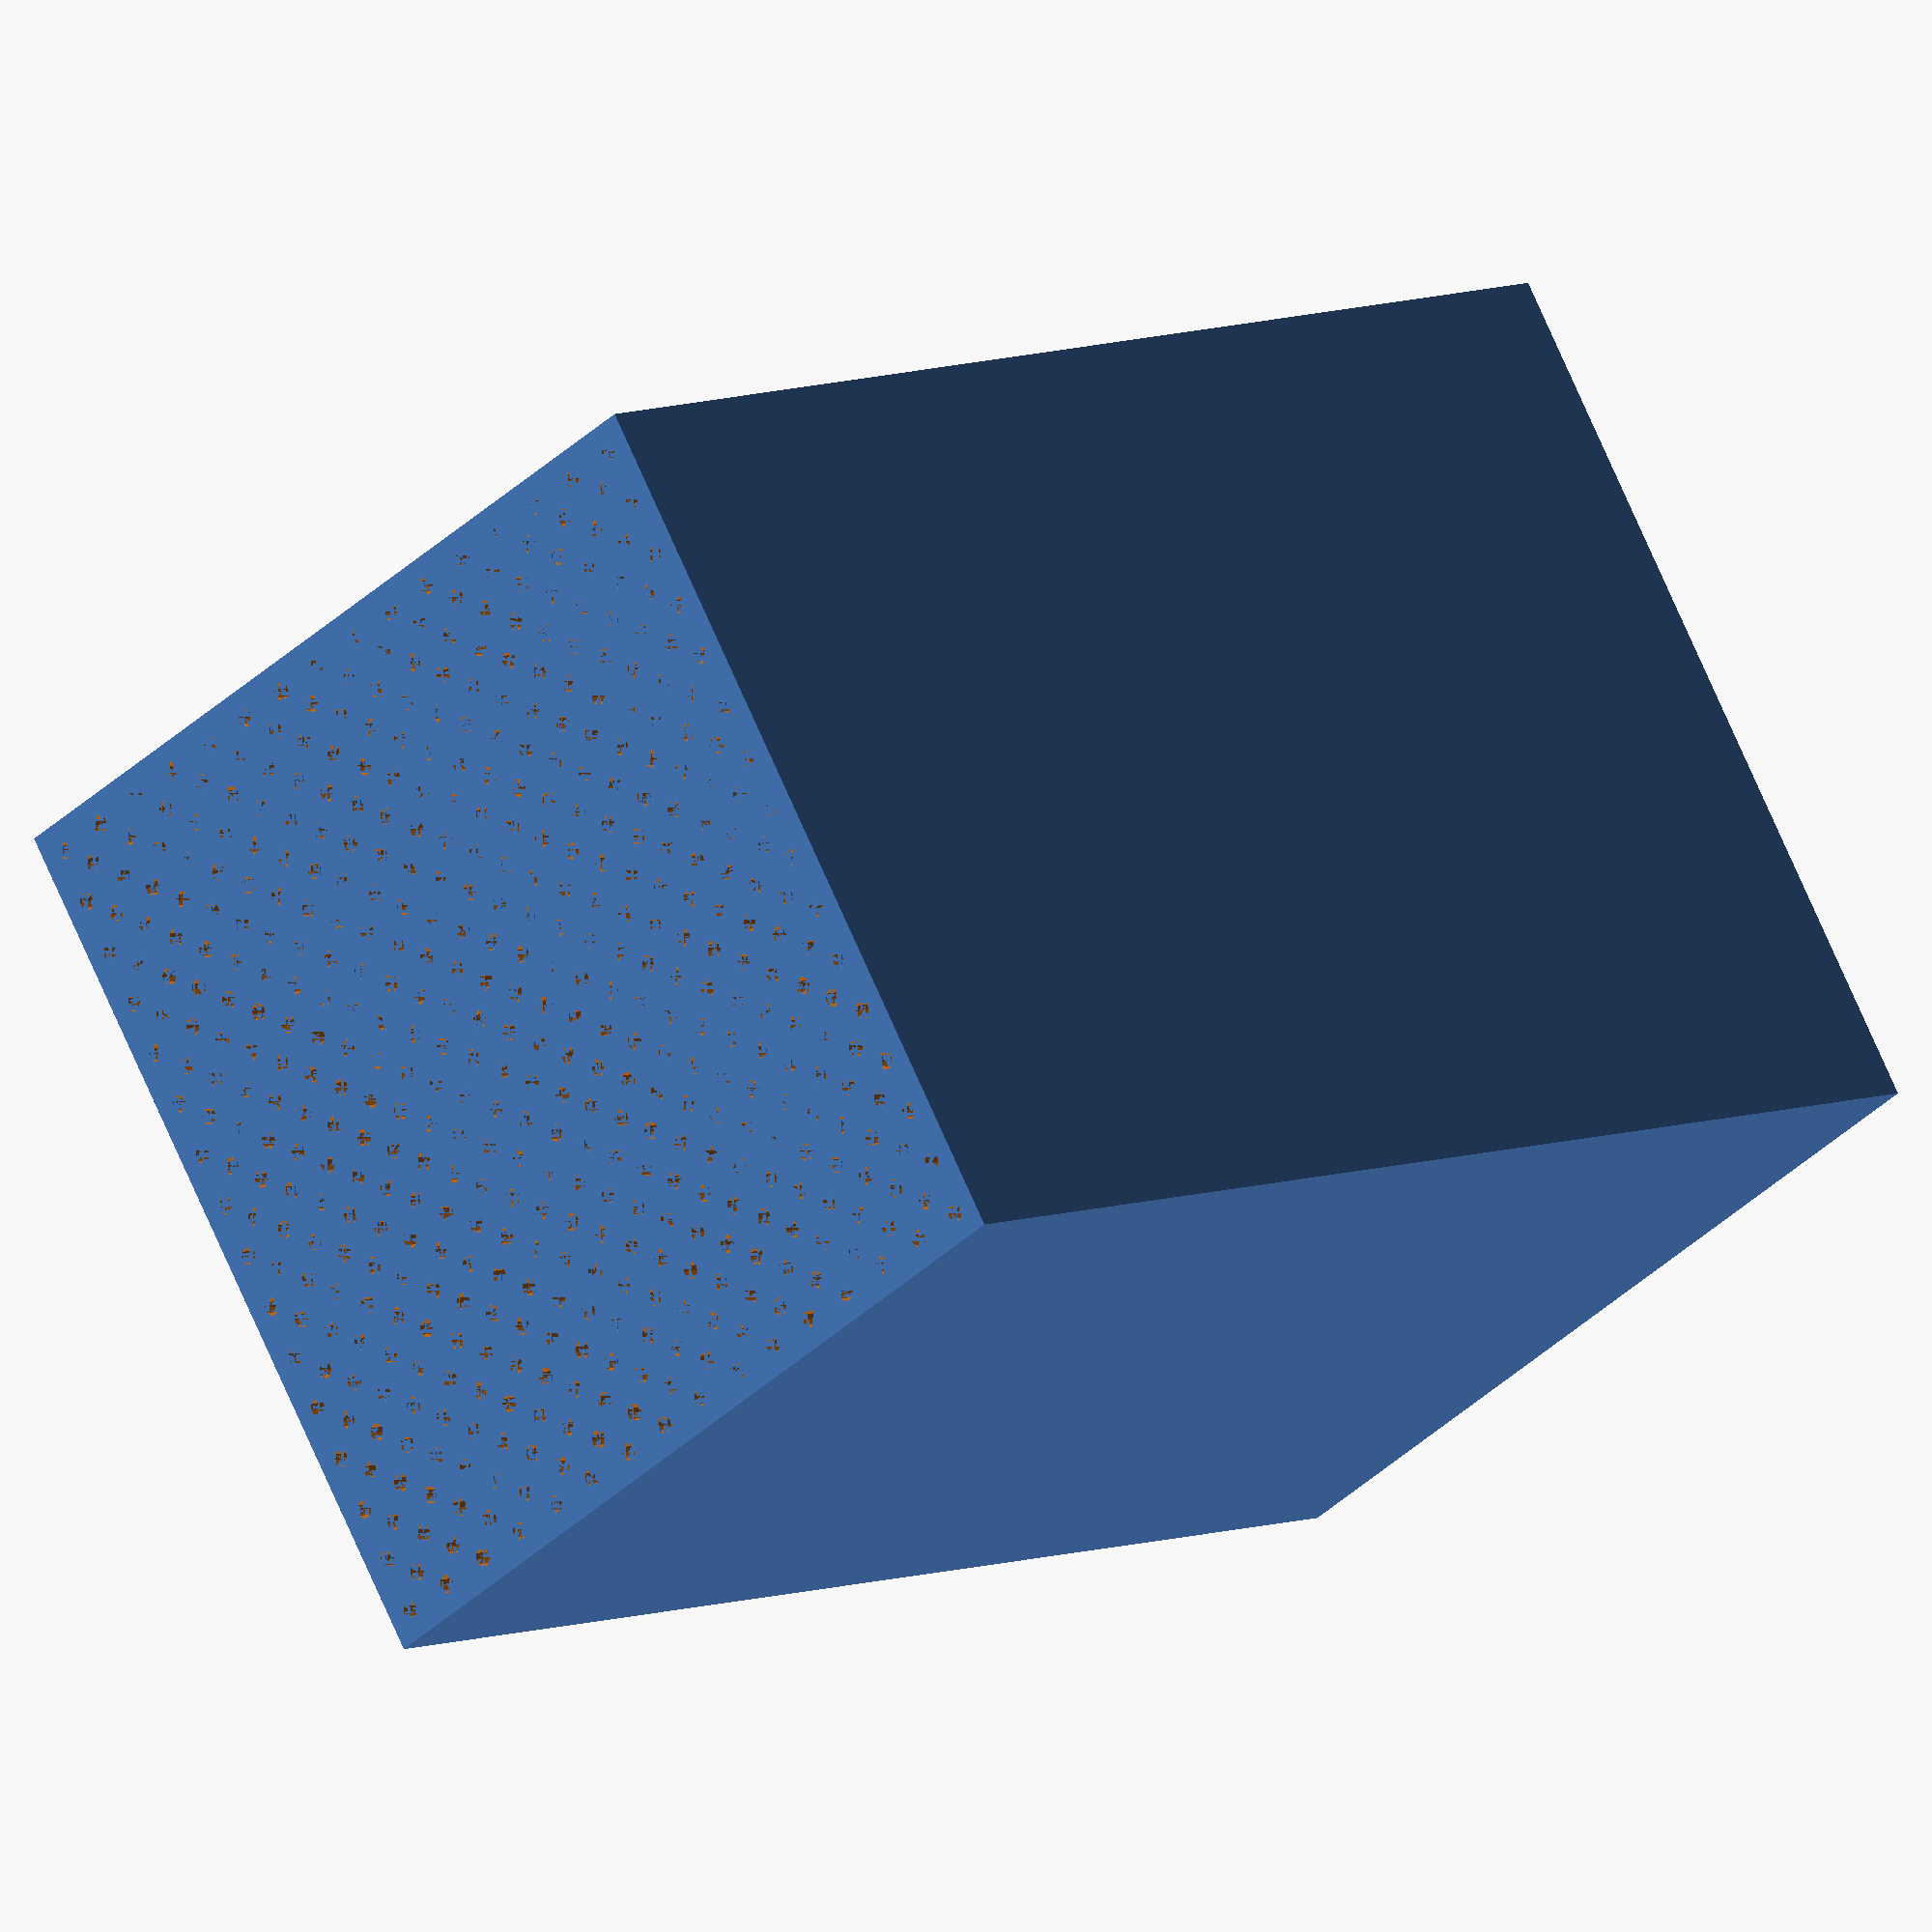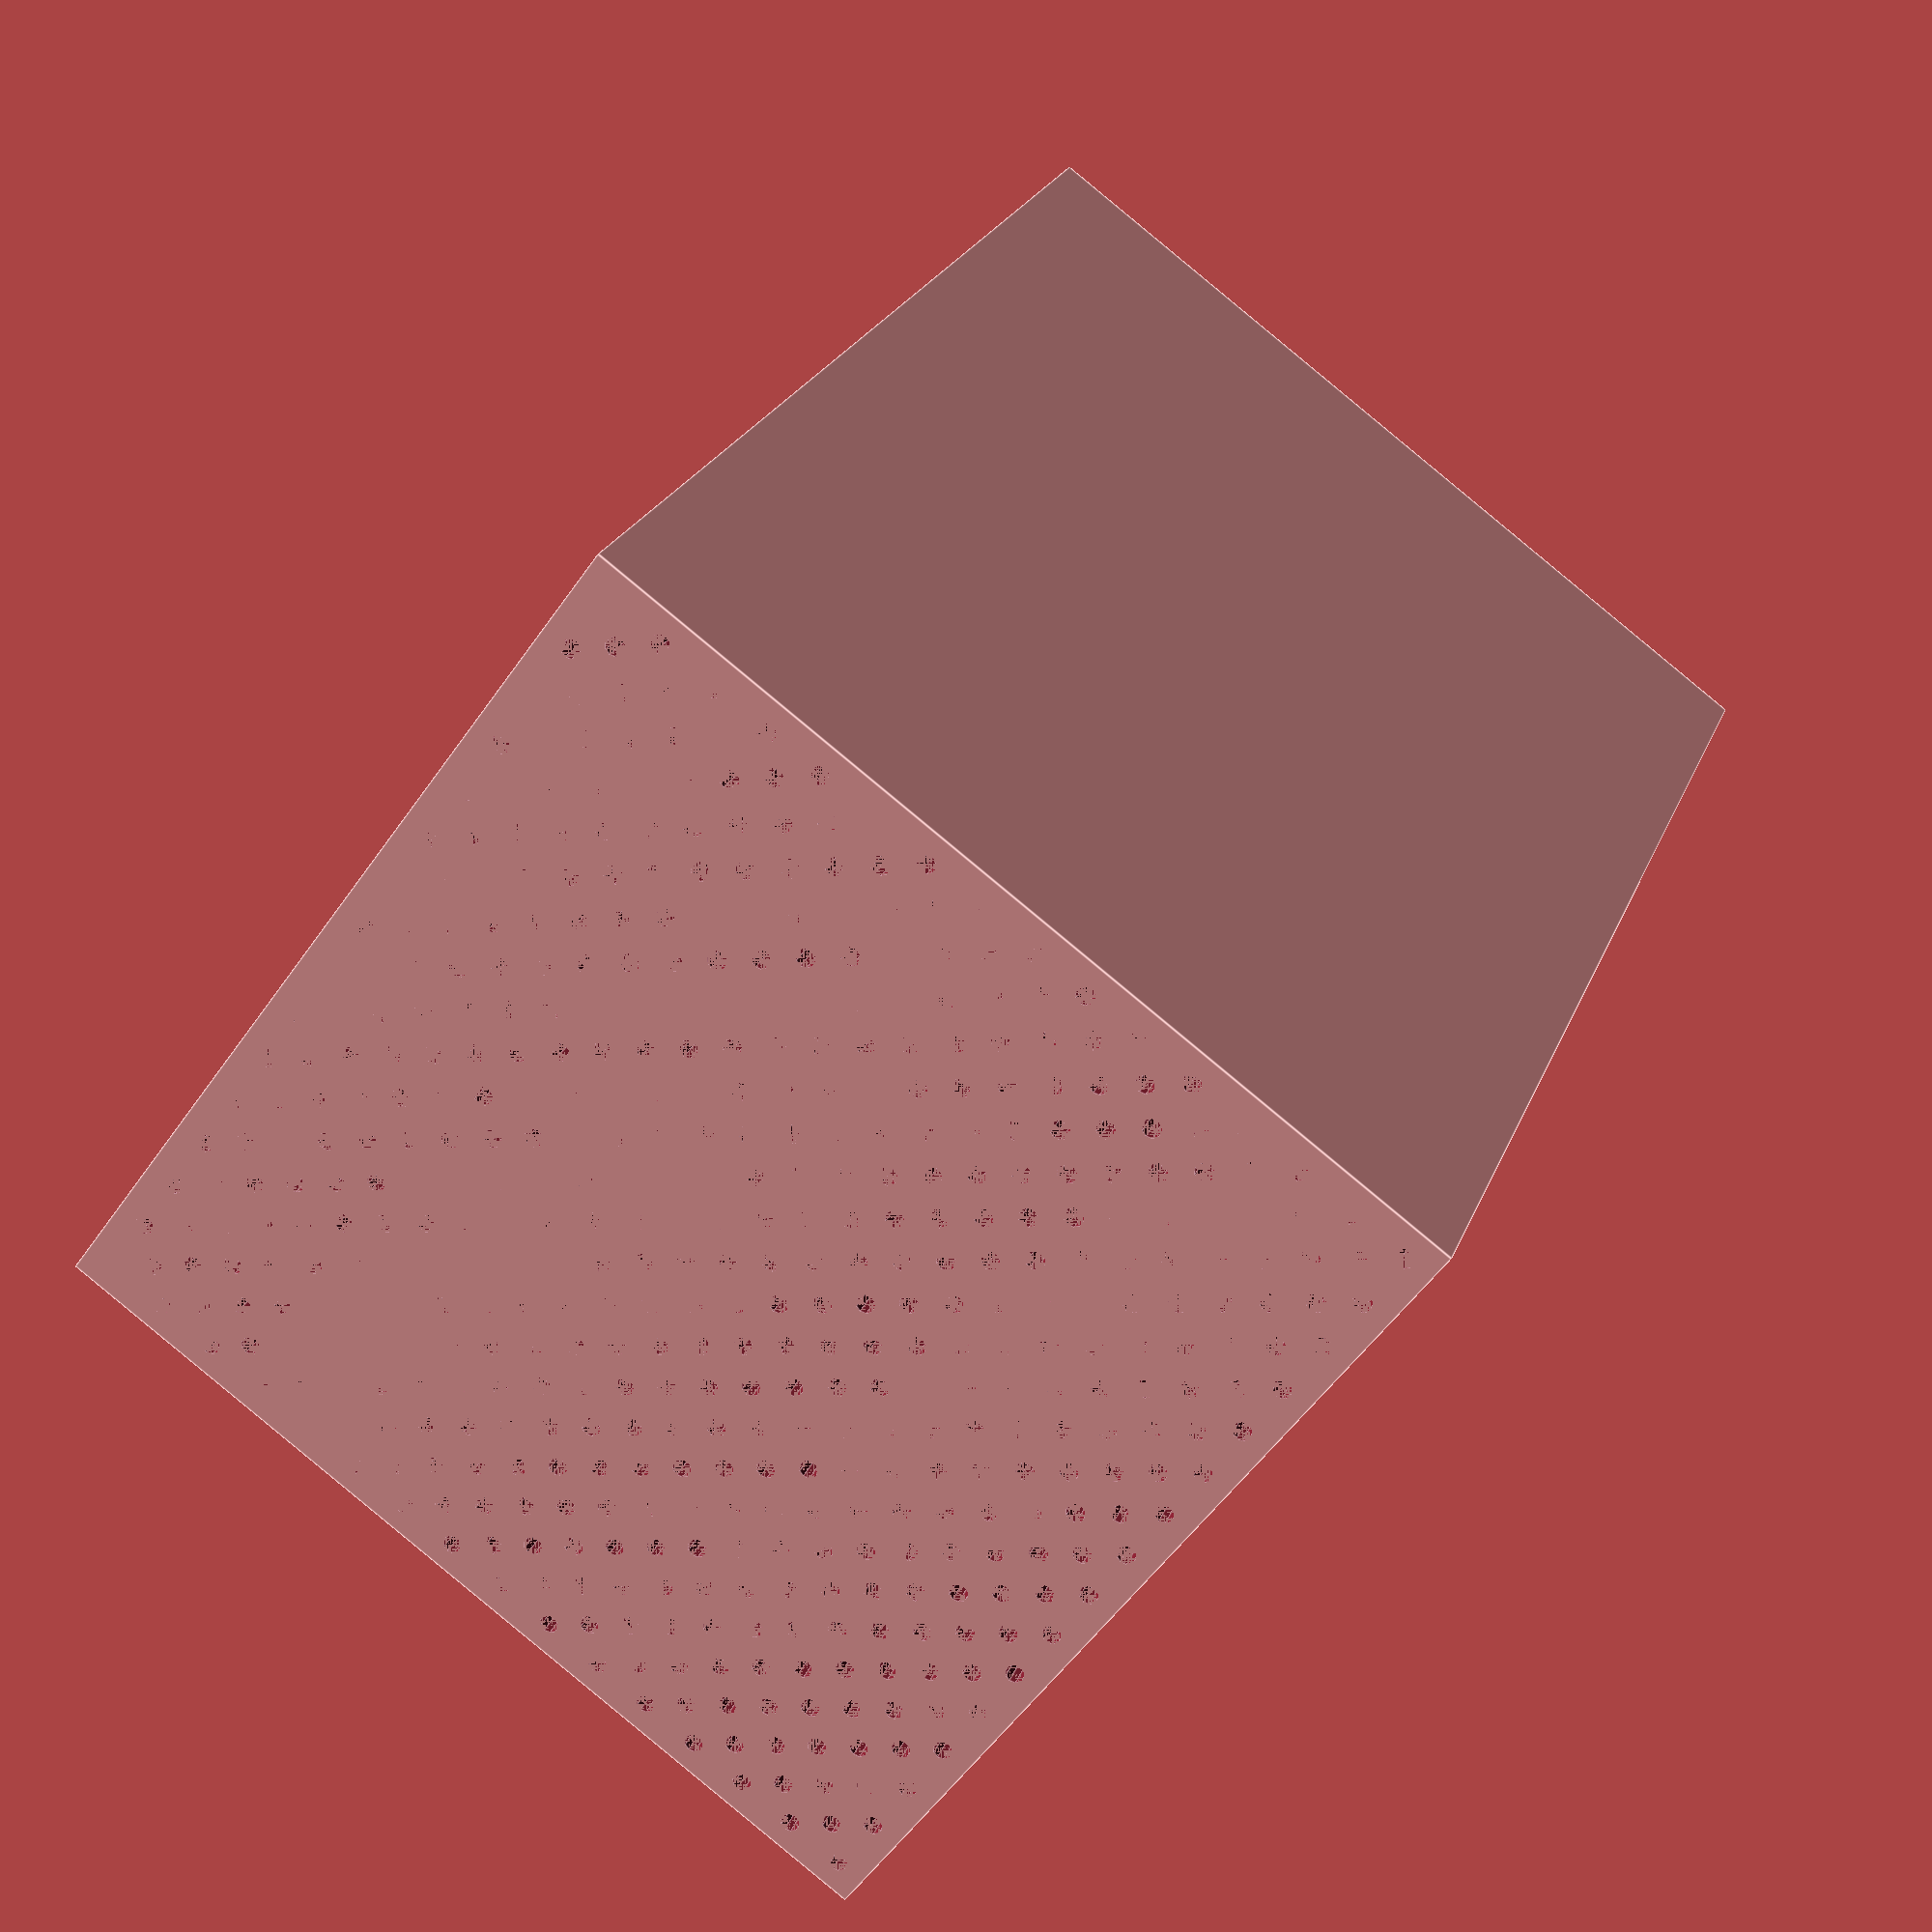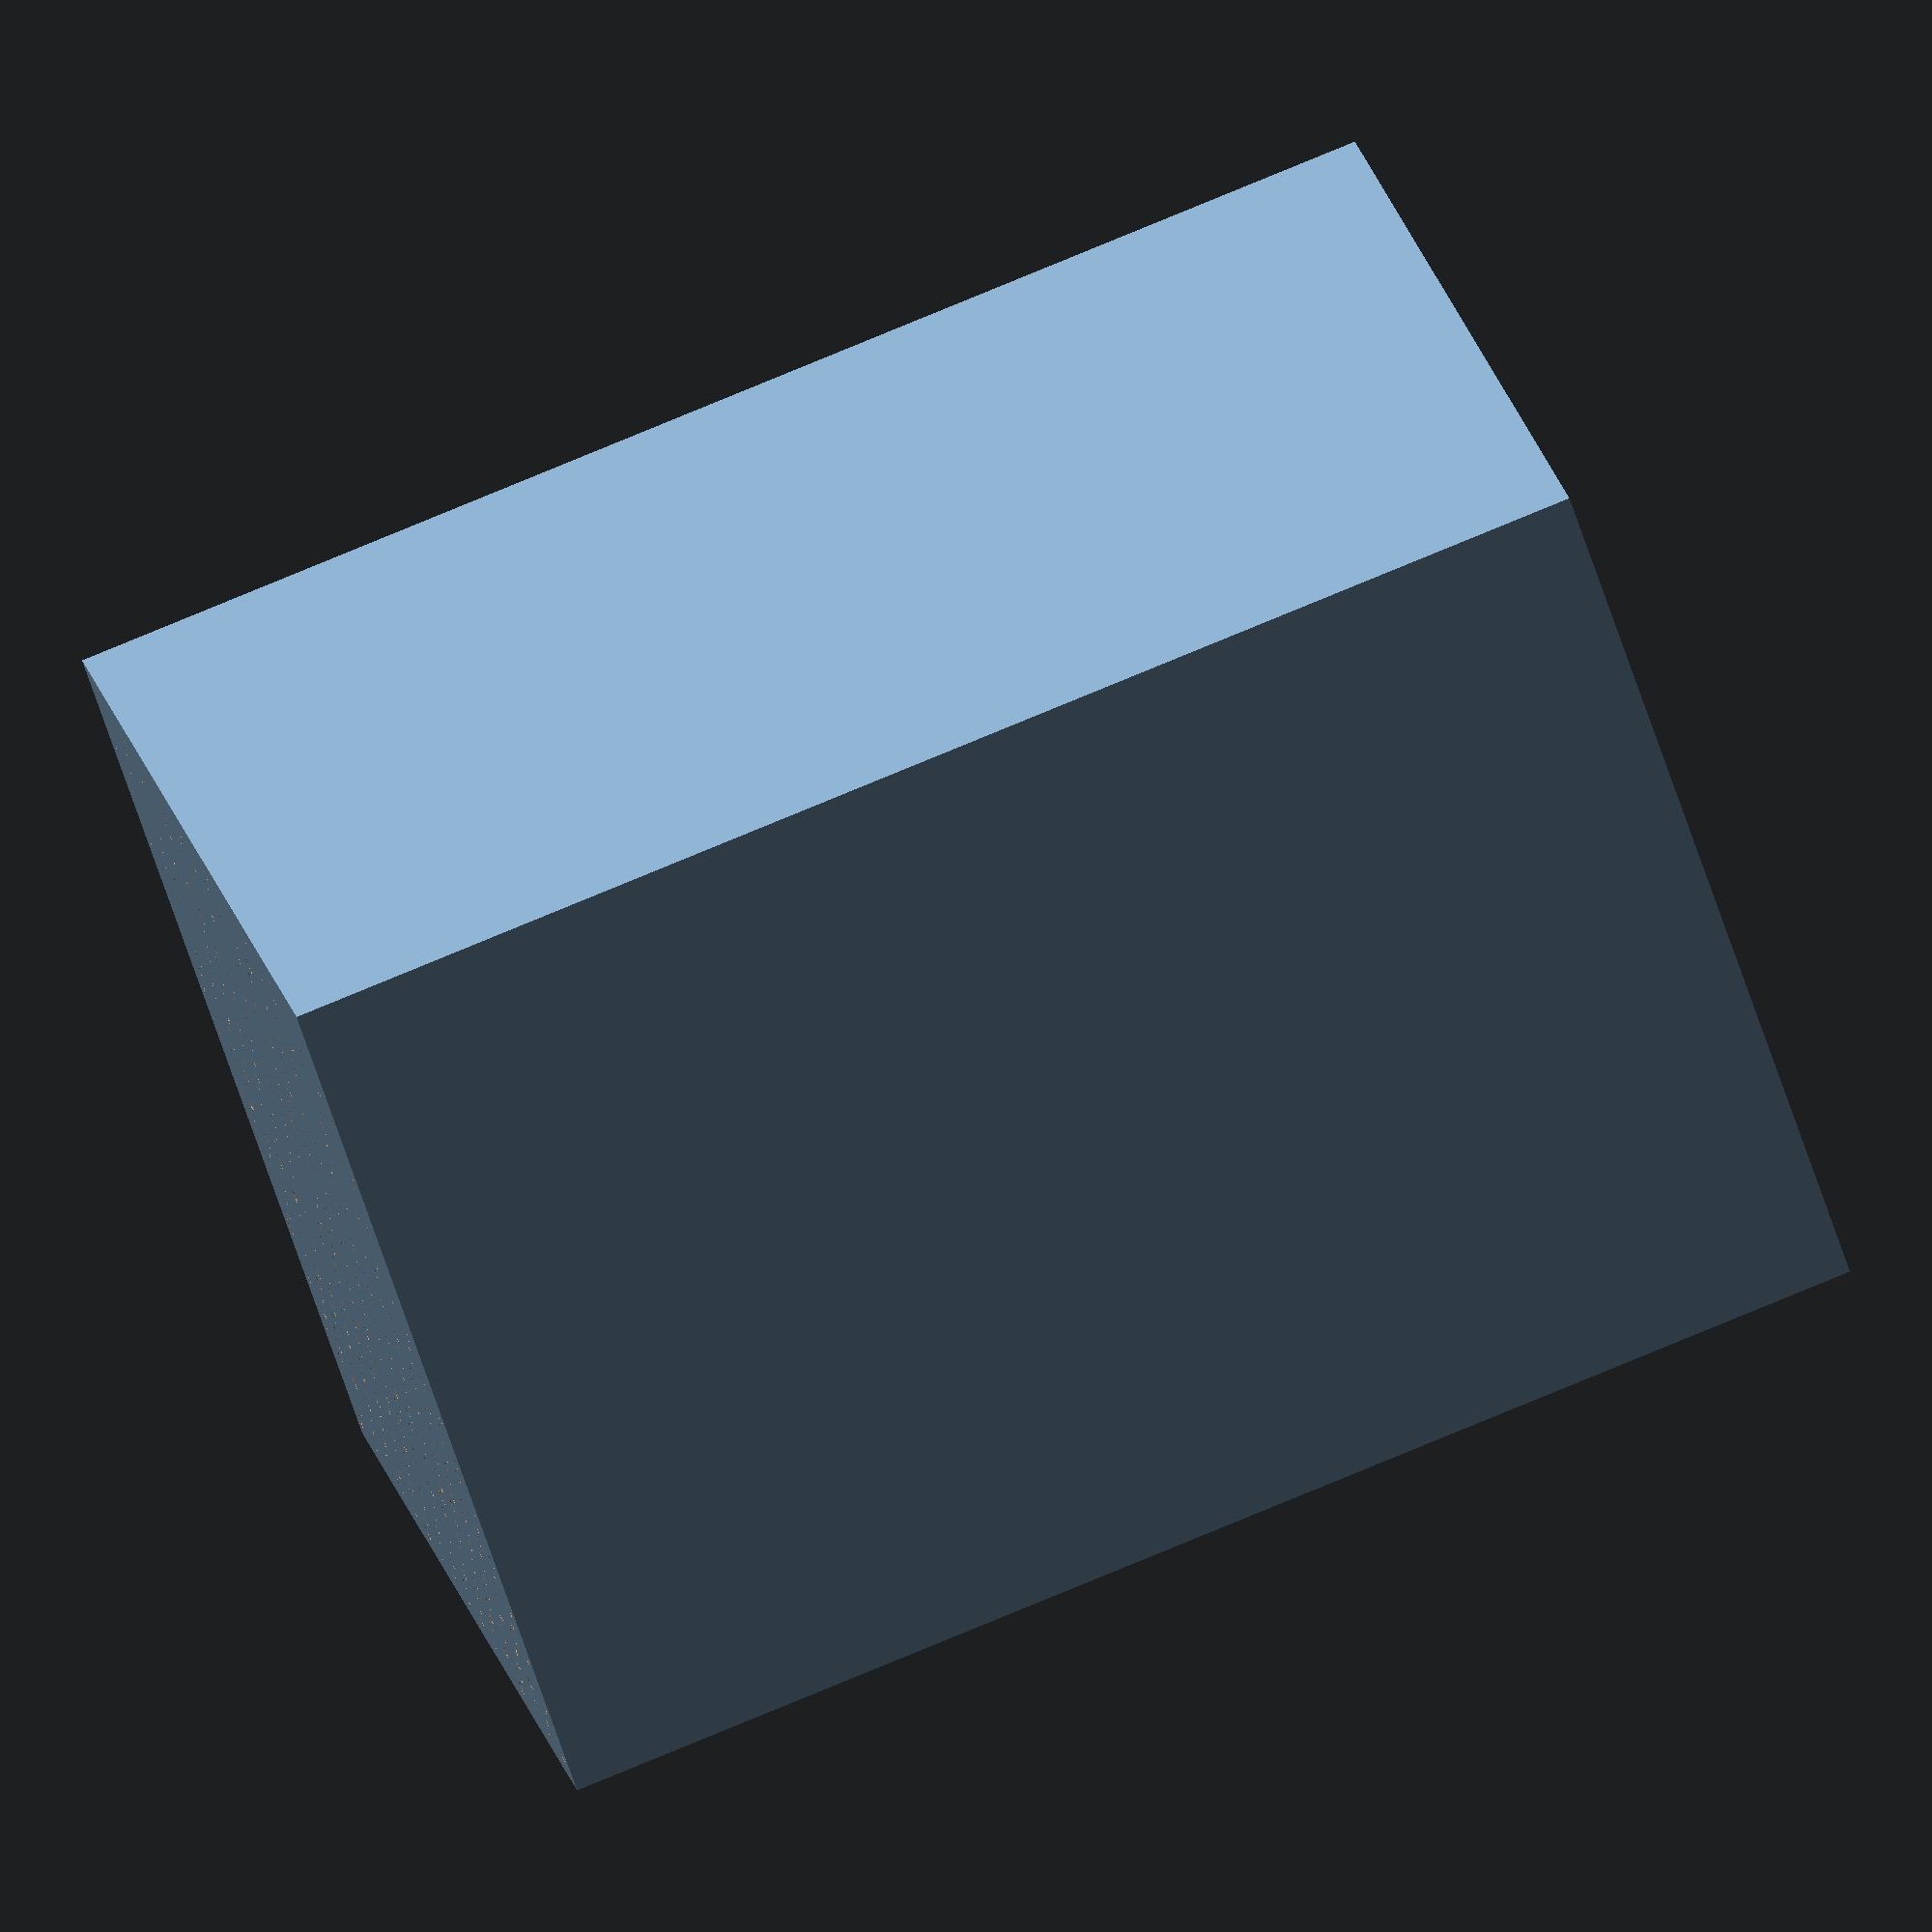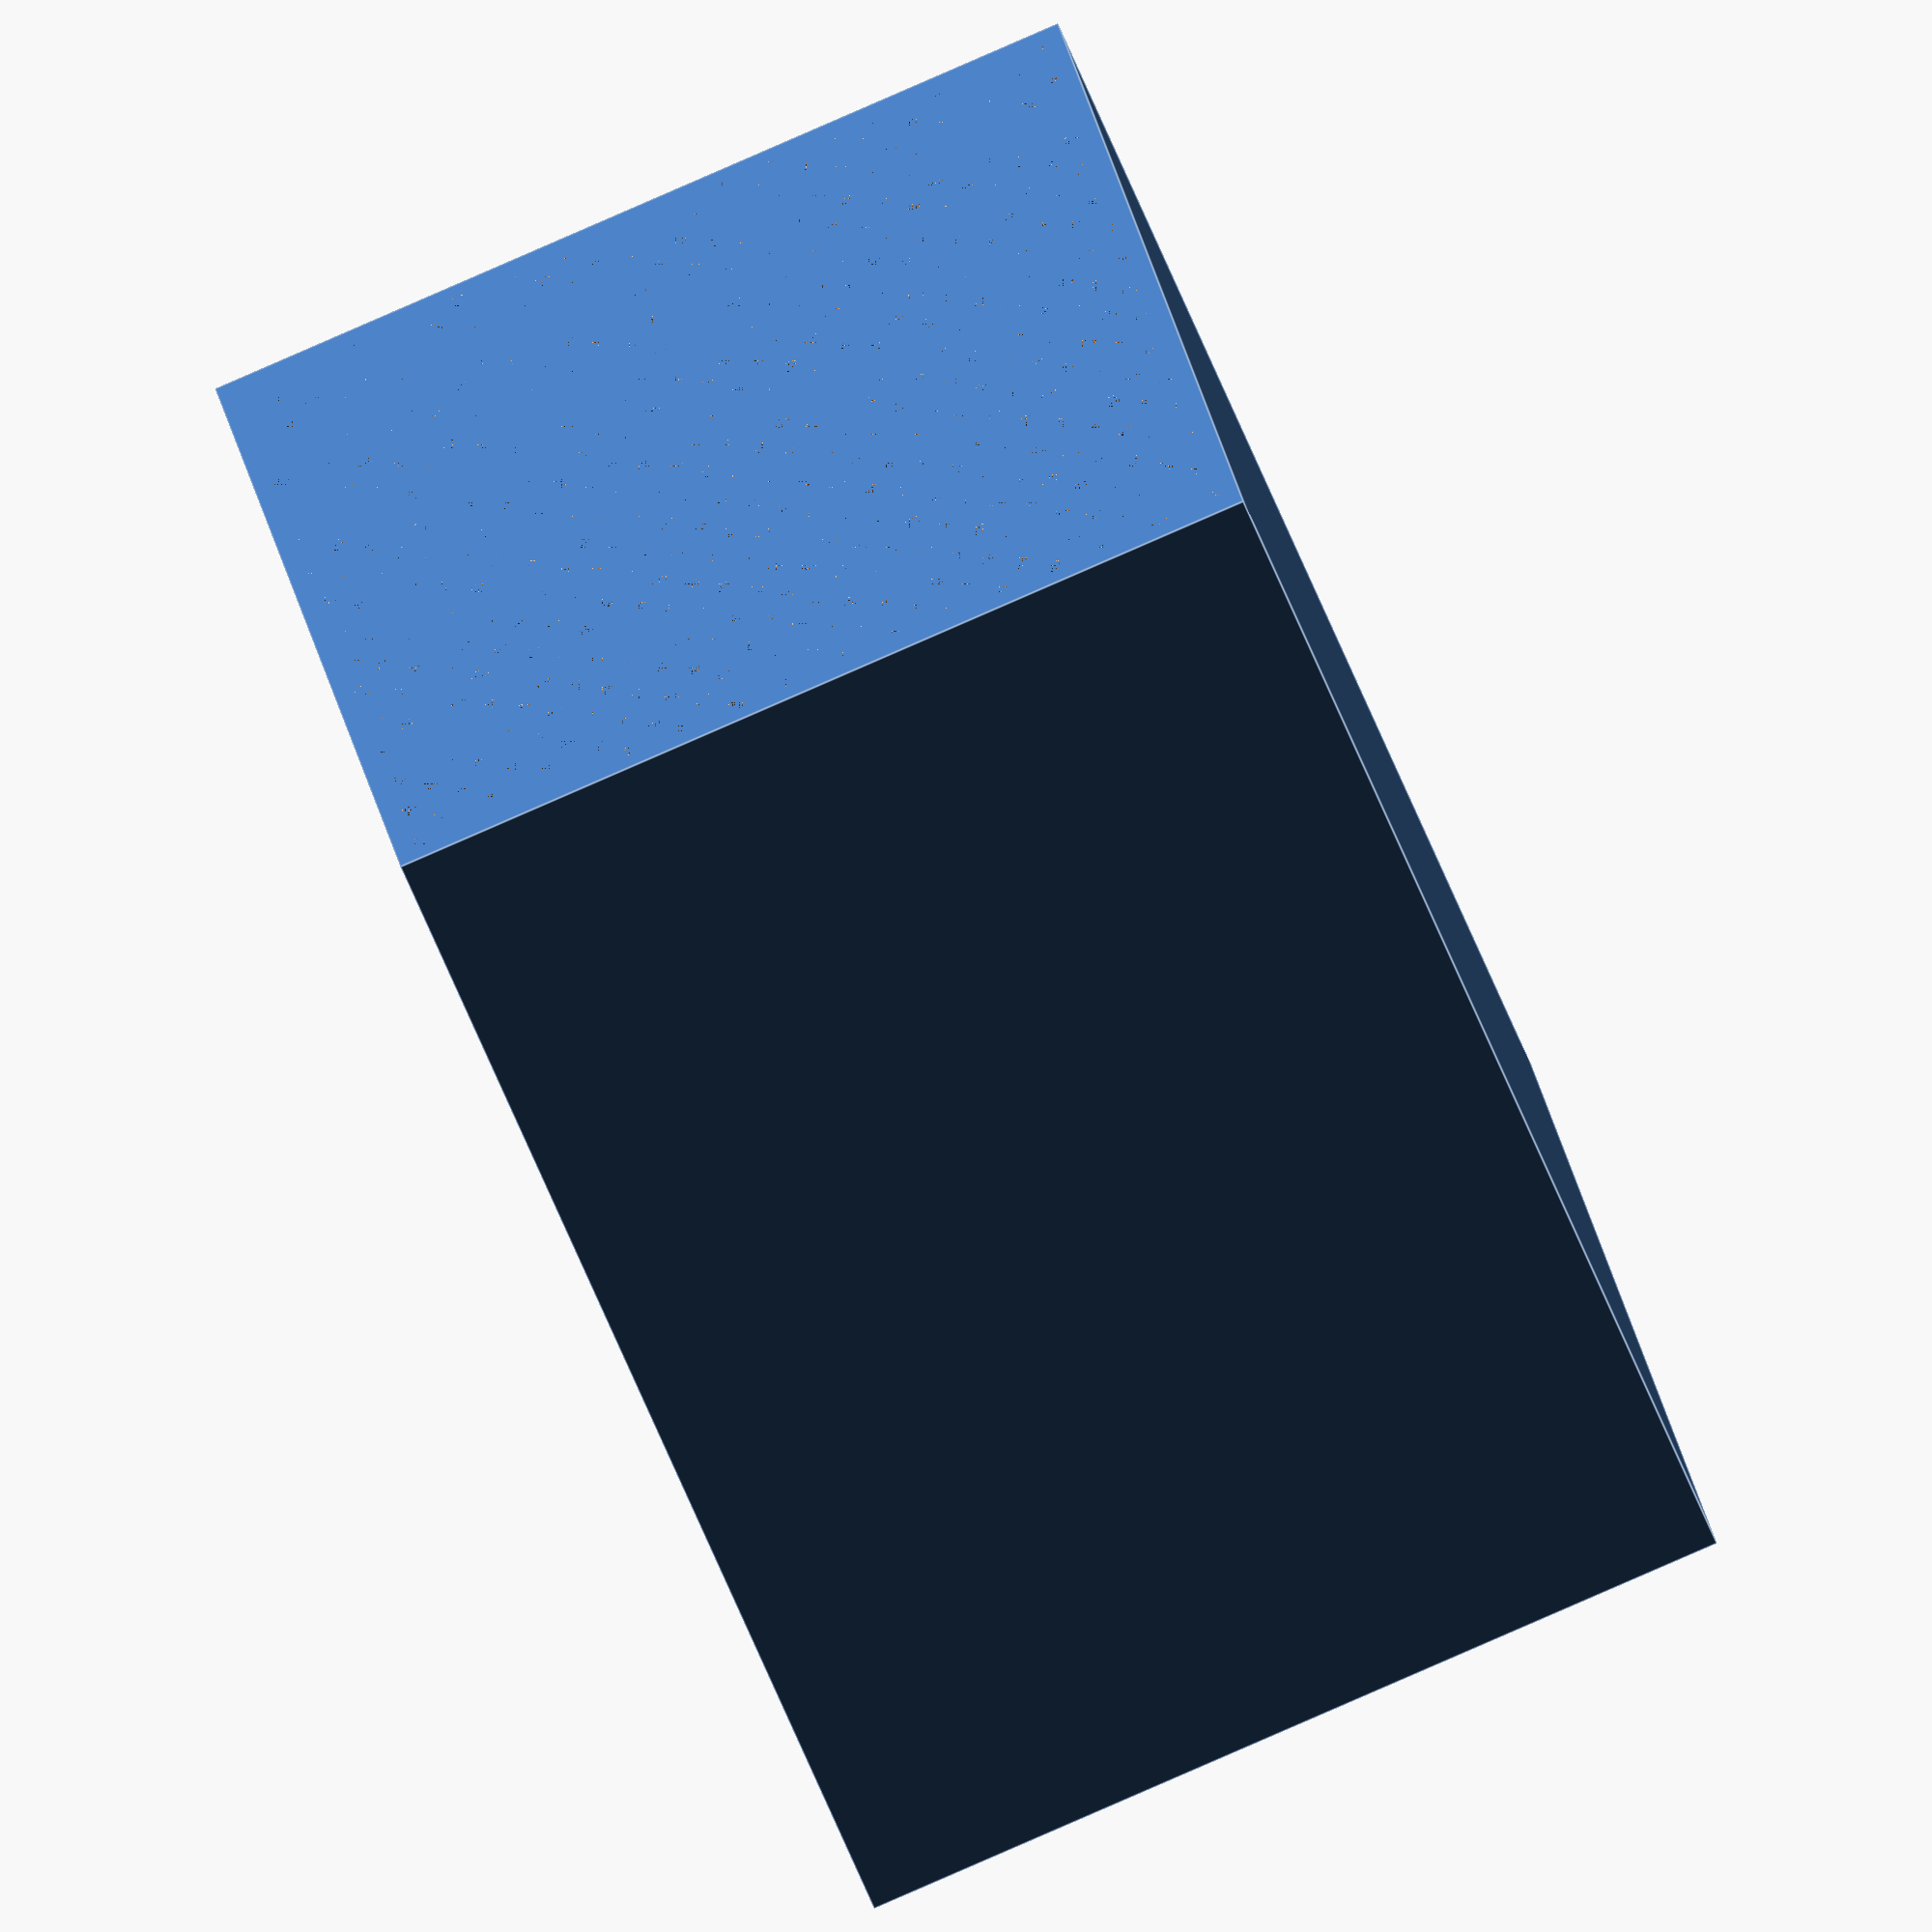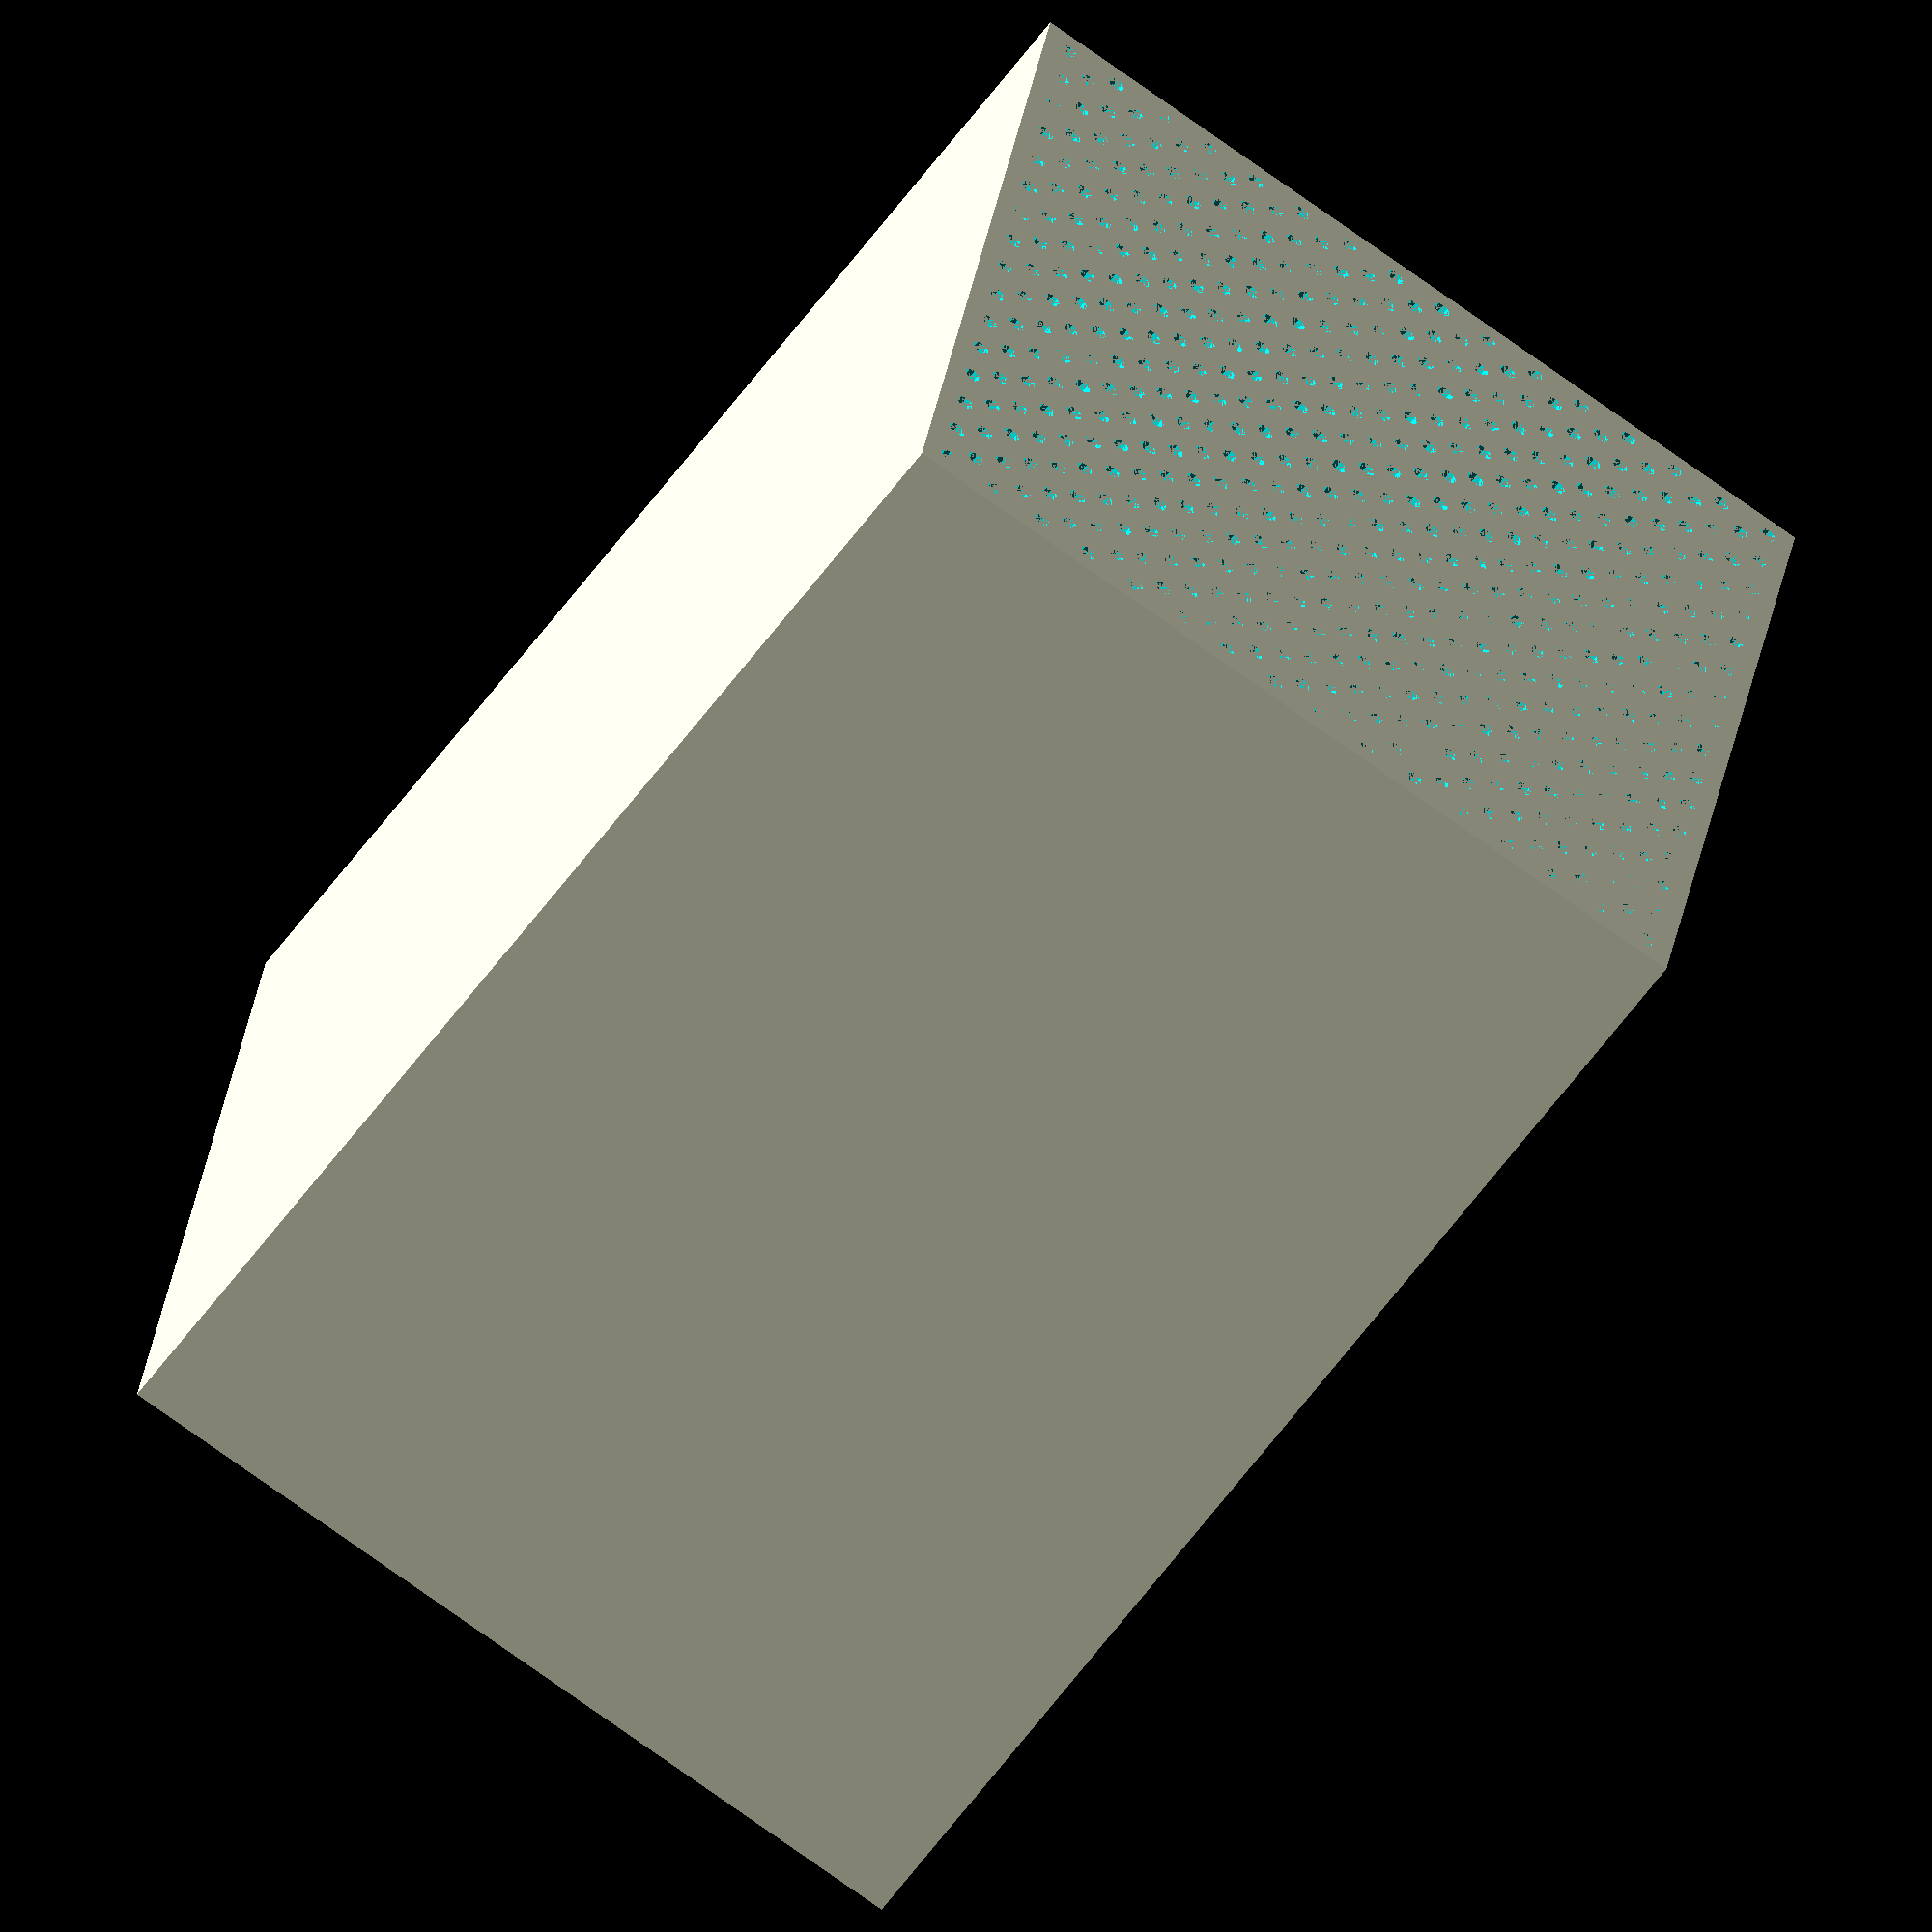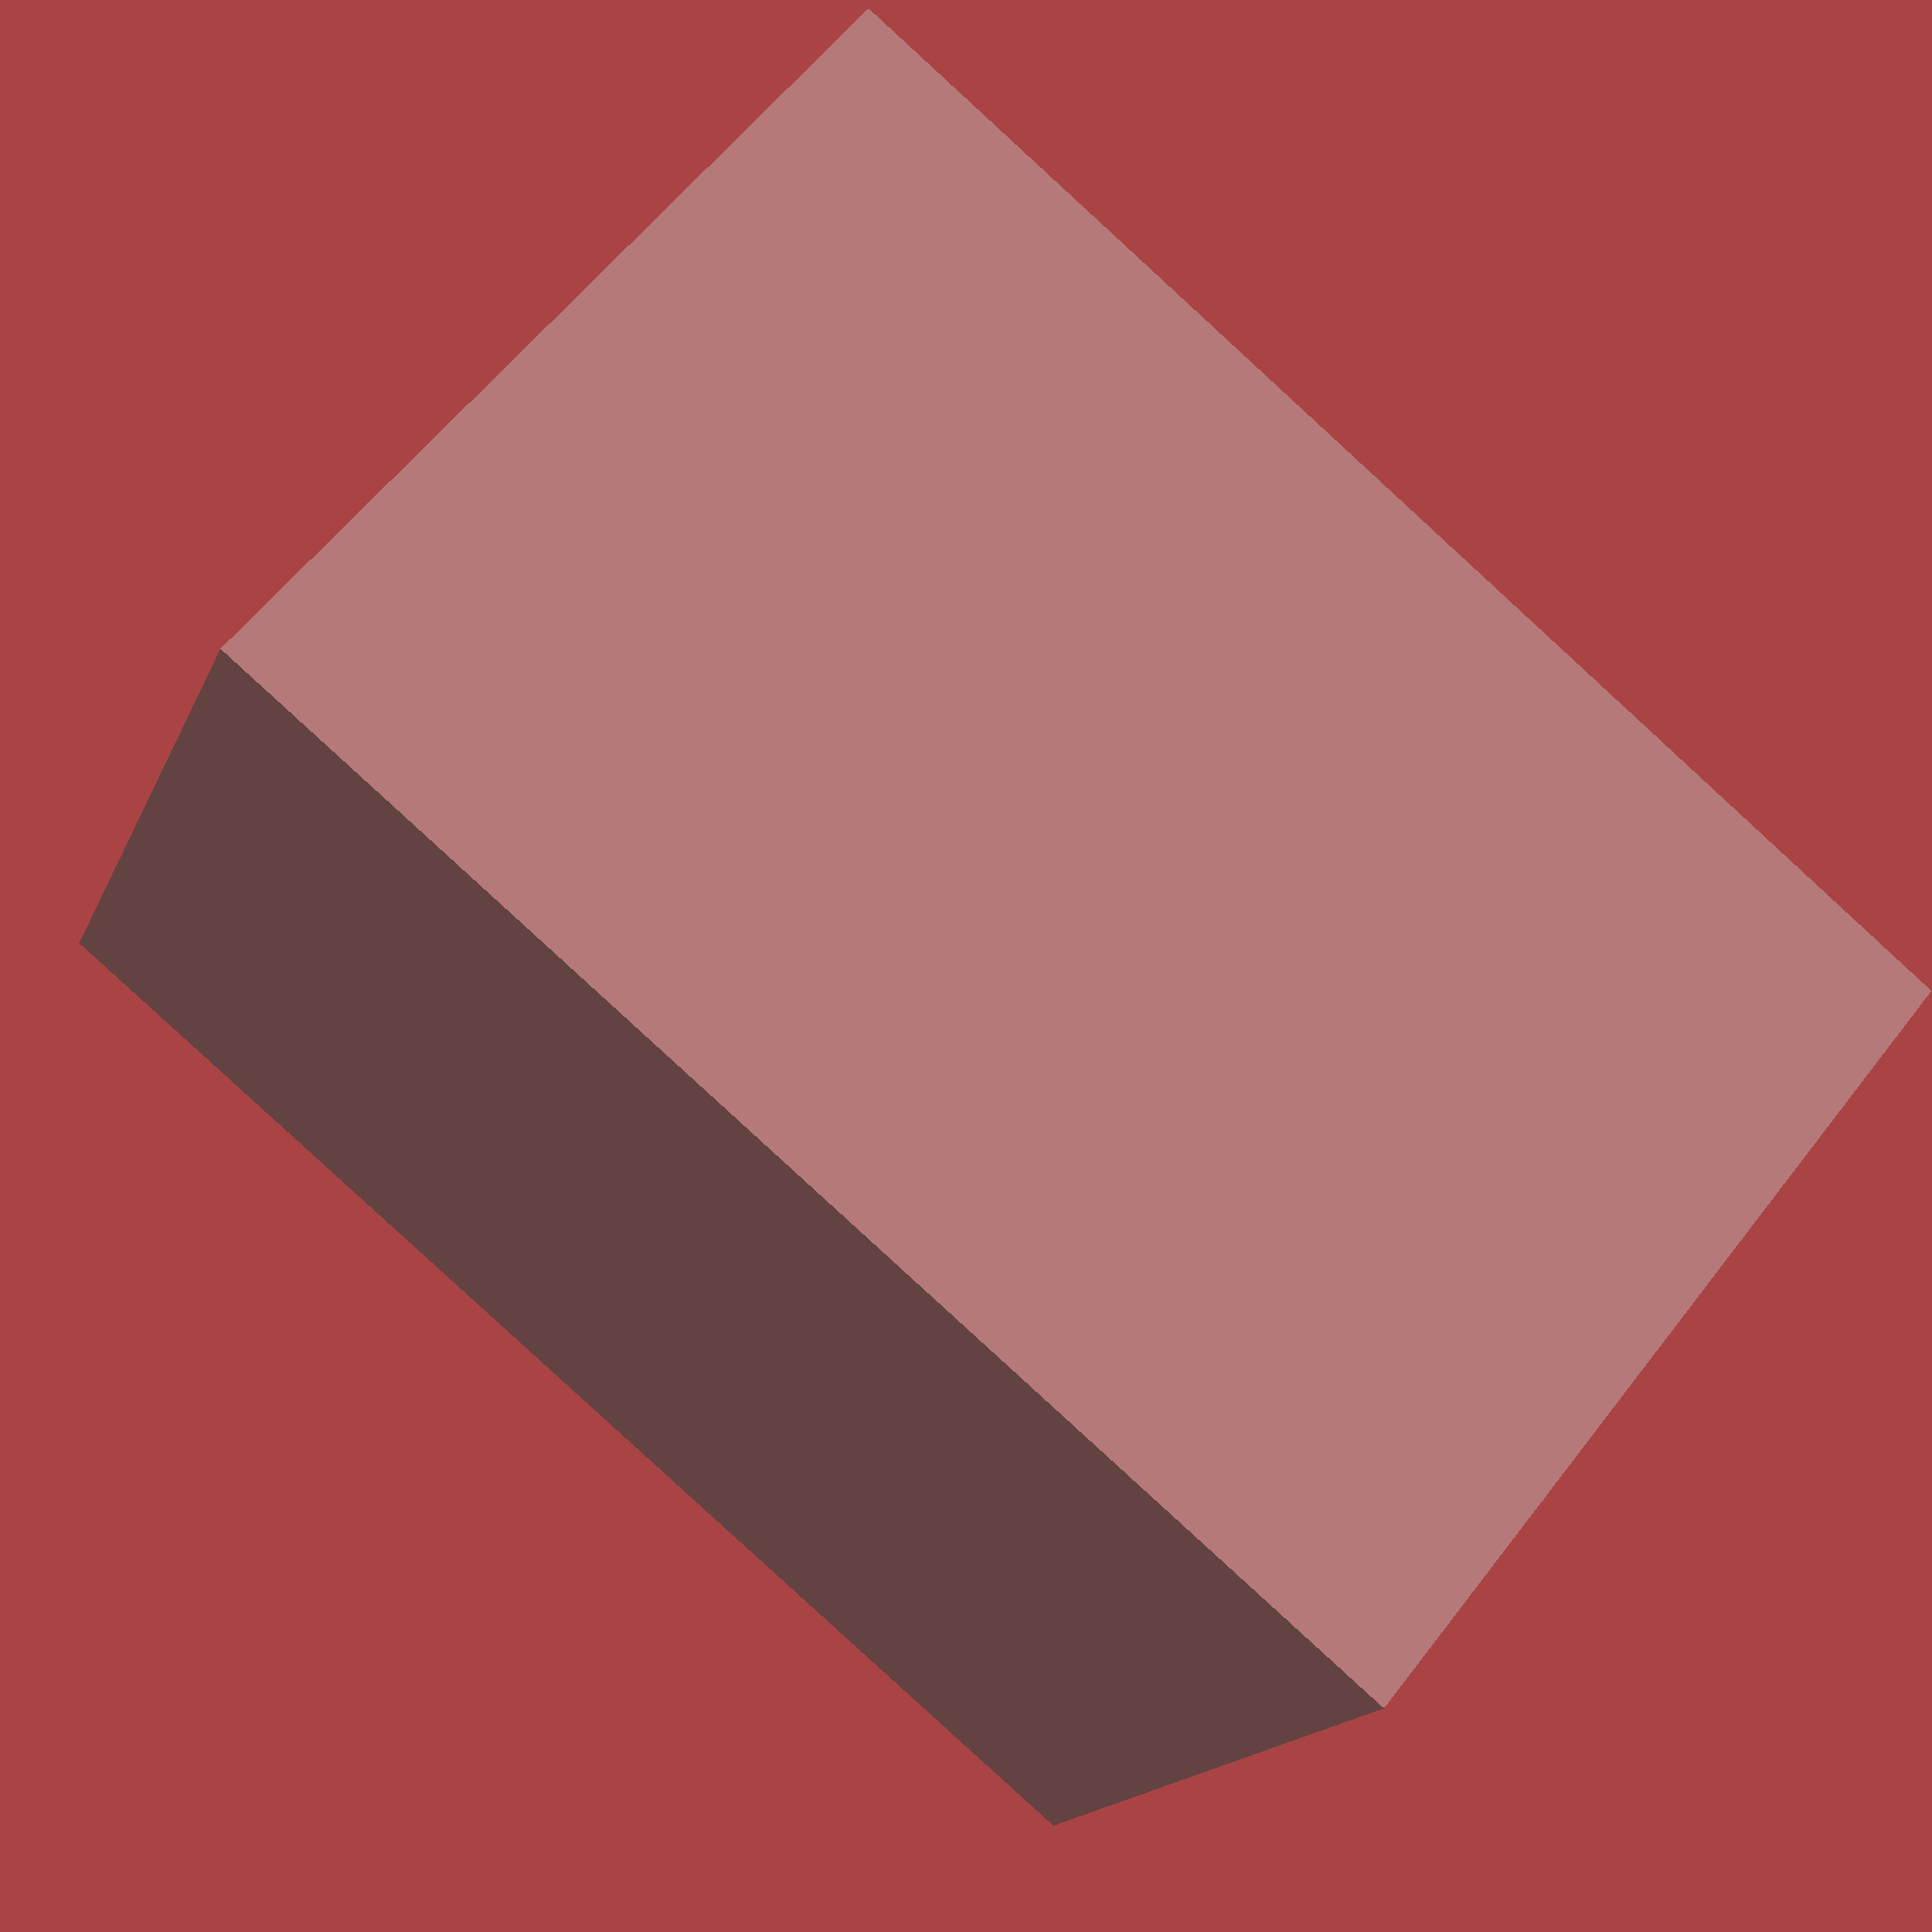
<openscad>
$fn=10;

difference() {
    cube([40,40,60]);
    for (x = [2.5:2.5:37.5], y = [2.5:2.5:37.5])
      translate([x,y,0]) cylinder(60,d=0.8);
    for (x = [1.25:2.5:38.75], y = [1.25:2.5:38.75])
      translate([x,y,0]) cylinder(60,d=0.8);
}

/*
difference() {
    cube([40,40,60]);
    translate([1.9,1.9,0]) cube([40-1.9*2,40-1.9*2,60]);
}
for (x = [2.5:2.5:37.5], y = [2.5:2.5:37.5])
    translate([x,y,0]) cylinder(60,d=1.9);
for (x = [1.25:2.5:38.75], y = [1.25:2.5:38.75])
    translate([x,y,0]) cylinder(60,d=1.9);
*/
</openscad>
<views>
elev=352.7 azim=57.5 roll=41.5 proj=o view=solid
elev=336.7 azim=126.0 roll=17.6 proj=p view=edges
elev=101.7 azim=127.4 roll=112.6 proj=o view=wireframe
elev=233.6 azim=282.4 roll=339.9 proj=o view=edges
elev=236.1 azim=99.8 roll=214.7 proj=o view=solid
elev=86.6 azim=116.4 roll=227.5 proj=p view=solid
</views>
